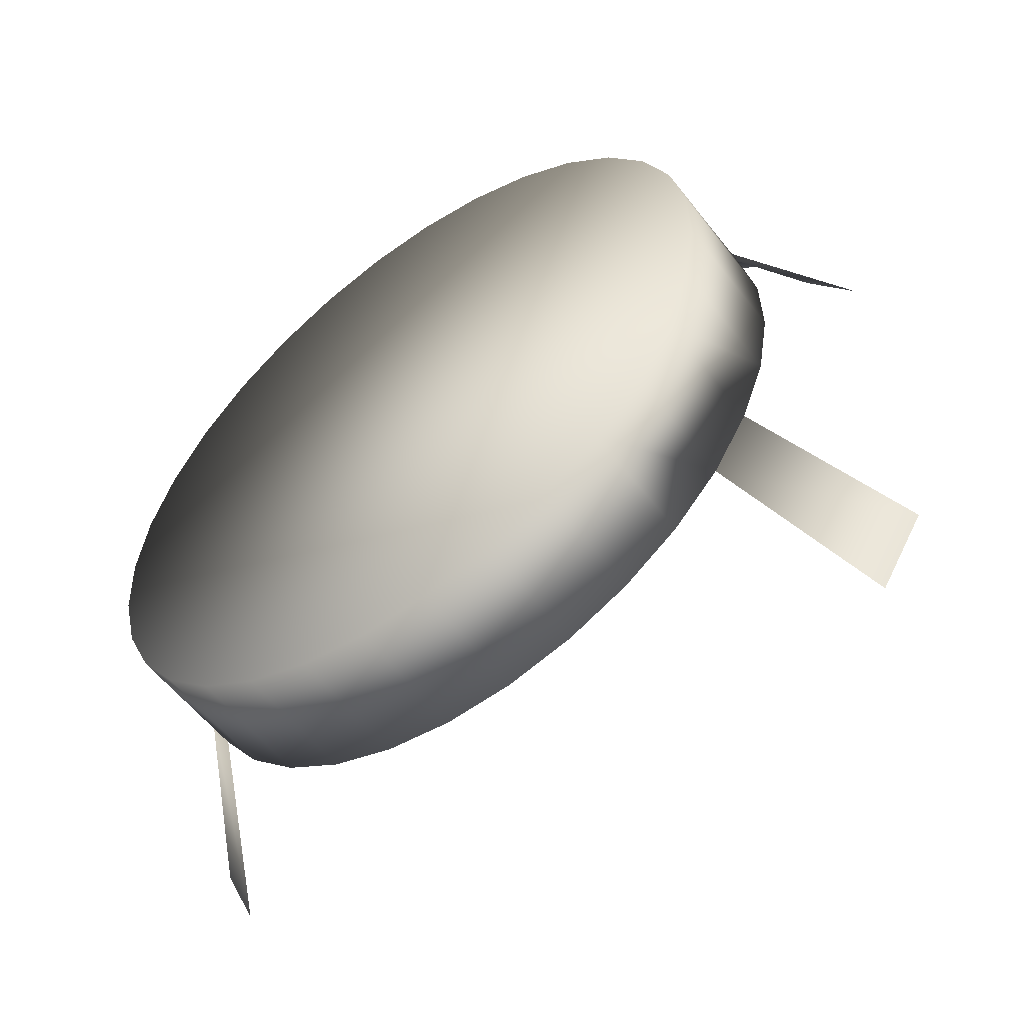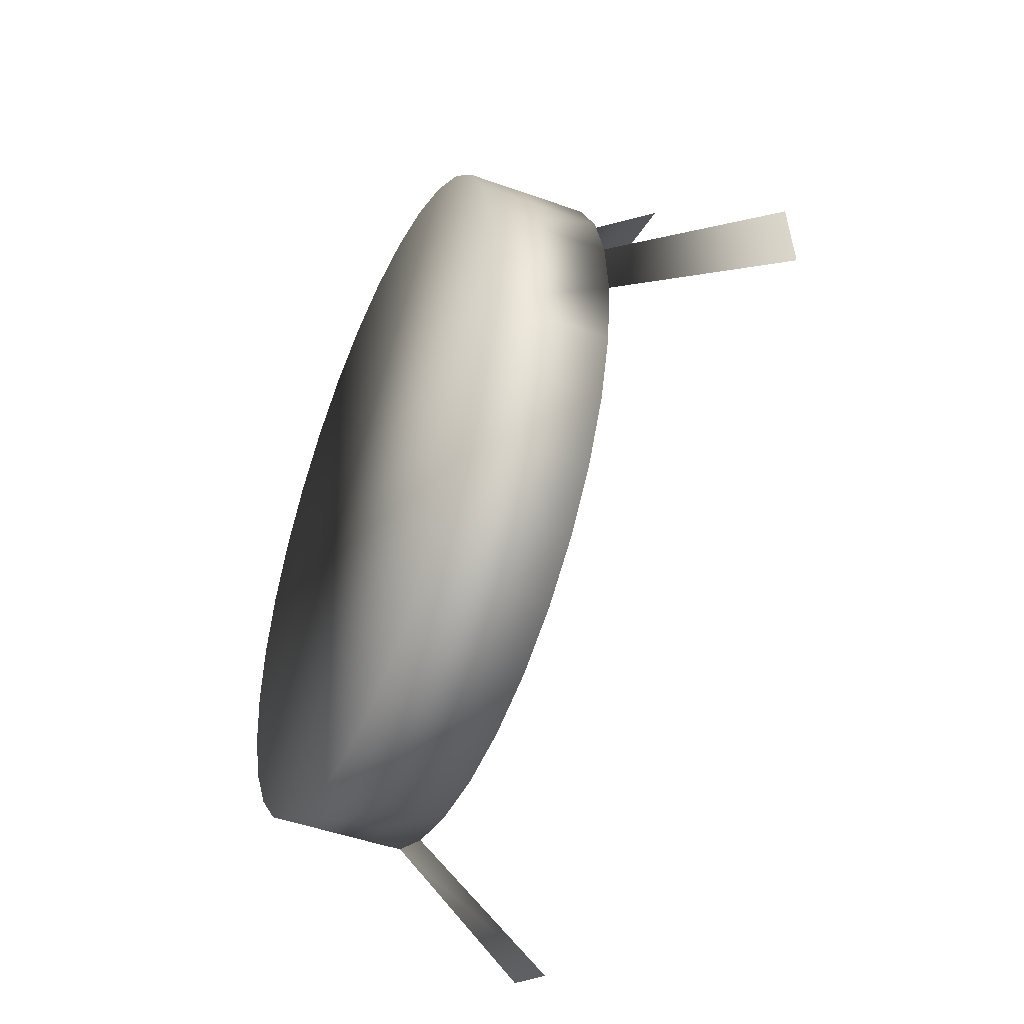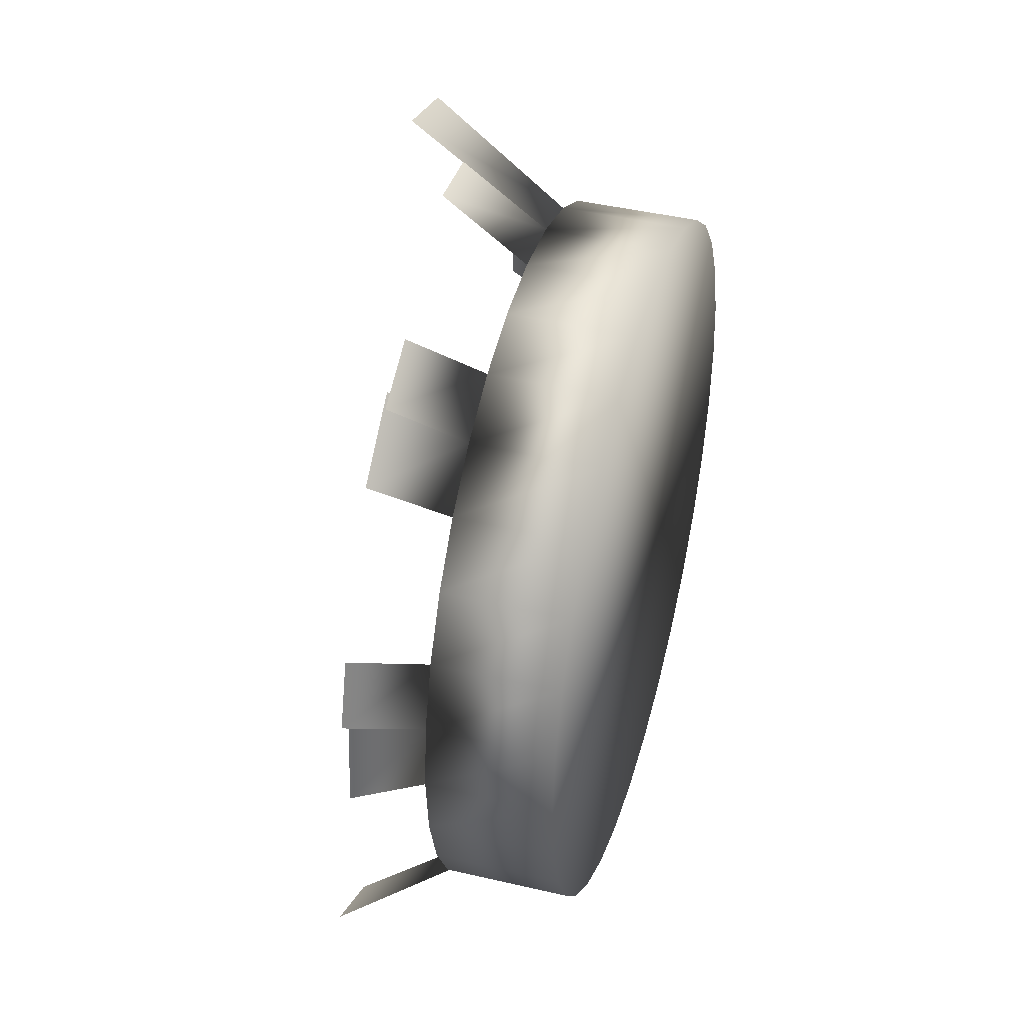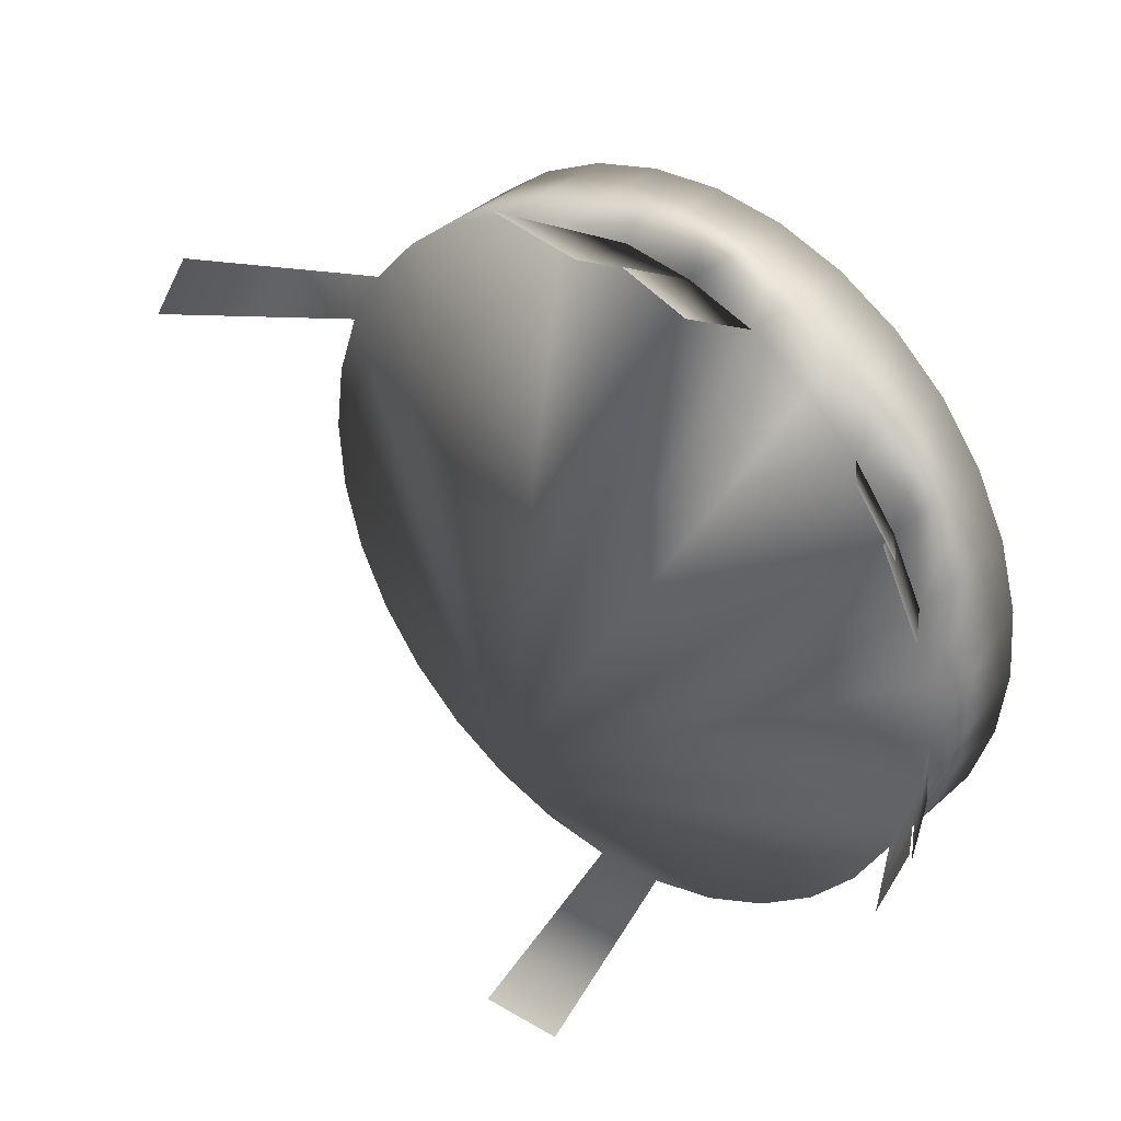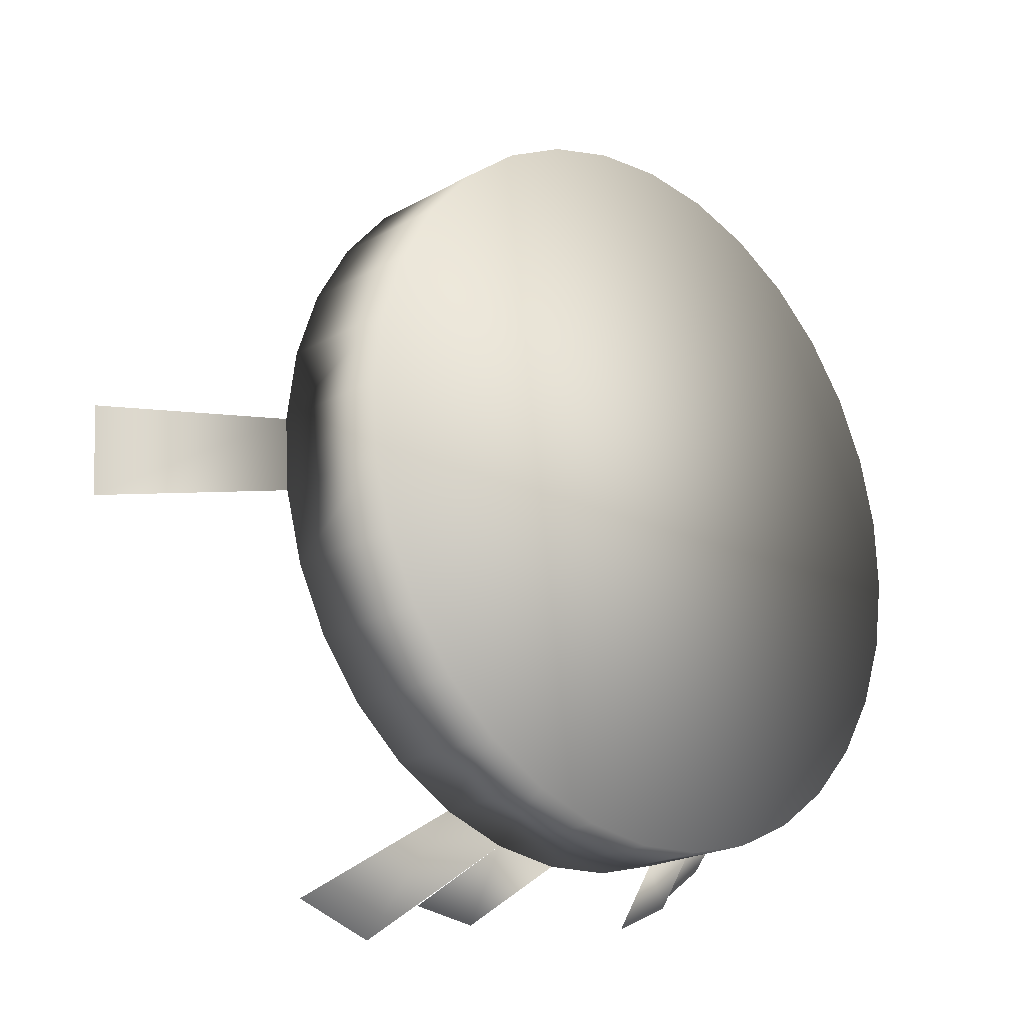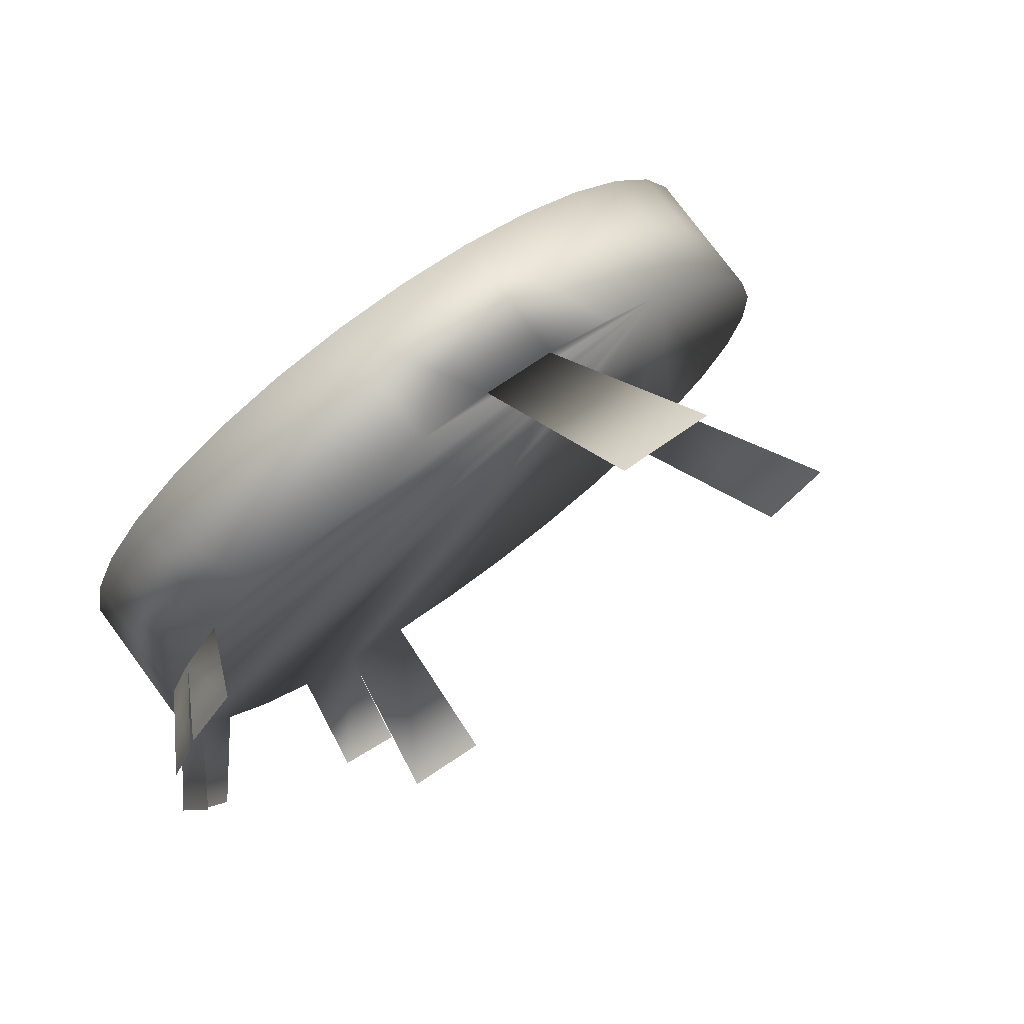
<metadata>
{"format":"obj","ext":"obj","renderer":"f3d","projection":"perspective","resolution":1024,"background":"white","views":[{"elev":59.4,"azim":-150.8,"up":"+Y"},{"elev":-46.0,"azim":-156.0,"up":"+Z"},{"elev":42.5,"azim":62.3,"up":"+Z"},{"elev":-37.0,"azim":-17.9,"up":"+Y"},{"elev":68.1,"azim":1.7,"up":"+Y"},{"elev":-38.9,"azim":149.8,"up":"+Y"}]}
</metadata>
<code>
o douille_evier1
v -15.39 10.11 16.57
v -15.32 10.17 16.57
v -15.35 10.07 16.58
v -15.29 10.14 16.58
v -15.31 10.04 16.59
v -15.25 10.11 16.59
v -15.28 10.01 16.62
v -15.22 10.07 16.62
v -15.25 9.981 16.65
v -15.19 10.05 16.65
v -15.23 9.958 16.69
v -15.17 10.02 16.69
v -15.21 9.942 16.73
v -15.15 10.01 16.73
v -15.2 9.931 16.78
v -15.14 9.998 16.78
v -15.2 9.928 16.83
v -15.13 9.995 16.83
v -15.2 9.931 16.88
v -15.14 9.998 16.88
v -15.21 9.942 16.93
v -15.15 10.01 16.93
v -15.23 9.958 16.98
v -15.17 10.02 16.98
v -15.25 9.981 17.02
v -15.19 10.05 17.02
v -15.28 10.01 17.05
v -15.22 10.07 17.05
v -15.31 10.04 17.07
v -15.25 10.11 17.07
v -15.35 10.07 17.09
v -15.29 10.14 17.09
v -15.39 10.11 17.09
v -15.32 10.17 17.09
v -15.42 10.14 17.09
v -15.36 10.21 17.09
v -15.46 10.18 17.07
v -15.4 10.24 17.07
v -15.49 10.21 17.05
v -15.43 10.27 17.05
v -15.52 10.23 17.02
v -15.46 10.3 17.02
v -15.54 10.26 16.98
v -15.48 10.32 16.98
v -15.56 10.27 16.93
v -15.5 10.34 16.93
v -15.57 10.28 16.88
v -15.51 10.35 16.88
v -15.58 10.29 16.83
v -15.51 10.35 16.83
v -15.57 10.28 16.78
v -15.51 10.35 16.78
v -15.56 10.27 16.73
v -15.5 10.34 16.73
v -15.54 10.26 16.69
v -15.48 10.32 16.69
v -15.52 10.23 16.65
v -15.46 10.3 16.65
v -15.49 10.21 16.62
v -15.43 10.27 16.62
v -15.46 10.18 16.59
v -15.4 10.24 16.59
v -15.42 10.14 16.58
v -15.36 10.21 16.58
v -15.38 9.95 16.51
v -15.33 9.91 16.54
v -15.21 9.876 16.83
v -15.21 9.881 16.9
v -15.27 9.928 17.05
v -15.31 9.962 17.09
v -15.52 10.08 17.15
v -15.56 10.13 17.13
v -15.71 10.26 16.88
v -15.71 10.27 16.82
v -15.21 9.875 16.9
v -15.22 9.886 16.95
v -15.3 9.956 17.09
v -15.33 9.987 17.11
v -15.44 10.07 17.13
v -15.48 10.11 17.13
f 1 2 4 3
f 3 4 6 5
f 5 6 8 7
f 7 8 10 9
f 9 10 12 11
f 11 12 14 13
f 13 14 16 15
f 15 16 18 17
f 17 18 20 19
f 19 20 22 21
f 21 22 24 23
f 23 24 26 25
f 25 26 28 27
f 27 28 30 29
f 29 30 32 31
f 31 32 34 33
f 33 34 36 35
f 35 36 38 37
f 37 38 40 39
f 39 40 42 41
f 41 42 44 43
f 43 44 46 45
f 45 46 48 47
f 47 48 50 49
f 49 50 52 51
f 51 52 54 53
f 53 54 56 55
f 55 56 58 57
f 57 58 60 59
f 59 60 62 61
f 4 2 64 62 60 58 56 54 52 50 48 46 44 42 40 38 36 34 32 30 28 26 24 22 20 18 16 14 12 10 8 6
f 63 64 2 1
f 61 62 64 63
f 1 3 5 7 9 11 13 15 17 19 21 23 25 27 29 31 33 35 37 39 41 43 45 47 49 51 53 55 57 59 61 63
f 67 68 19 17
f 65 66 7 5
f 73 74 49 47
f 69 70 27 25
f 71 72 37 35
f 79 80 35 33
f 75 76 21 19
f 77 78 29 27

</code>
